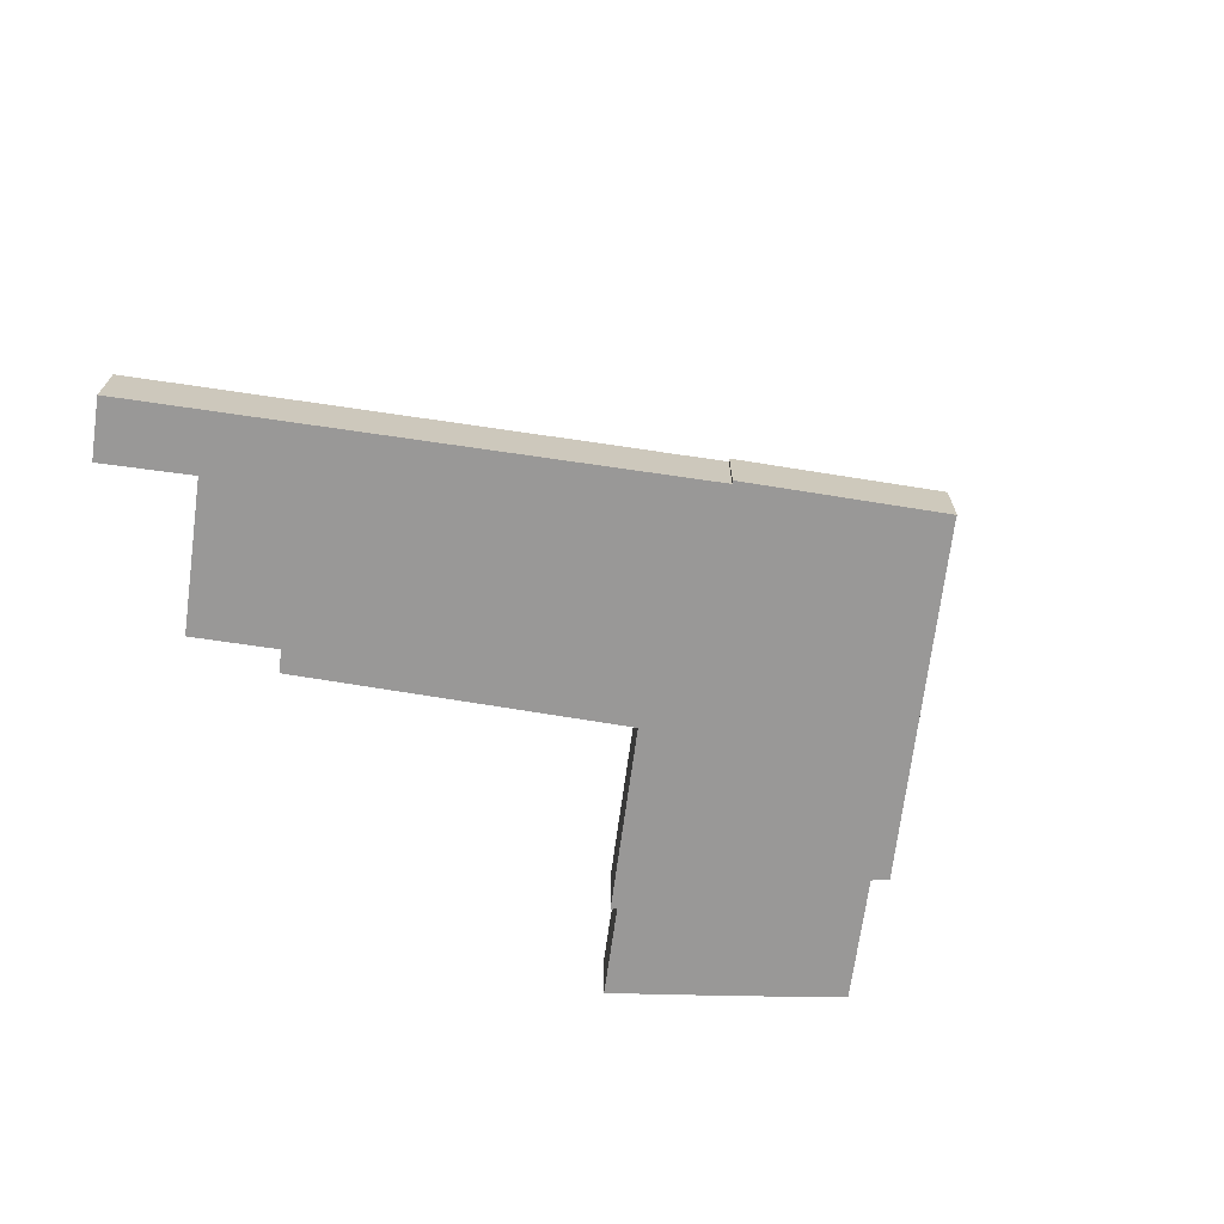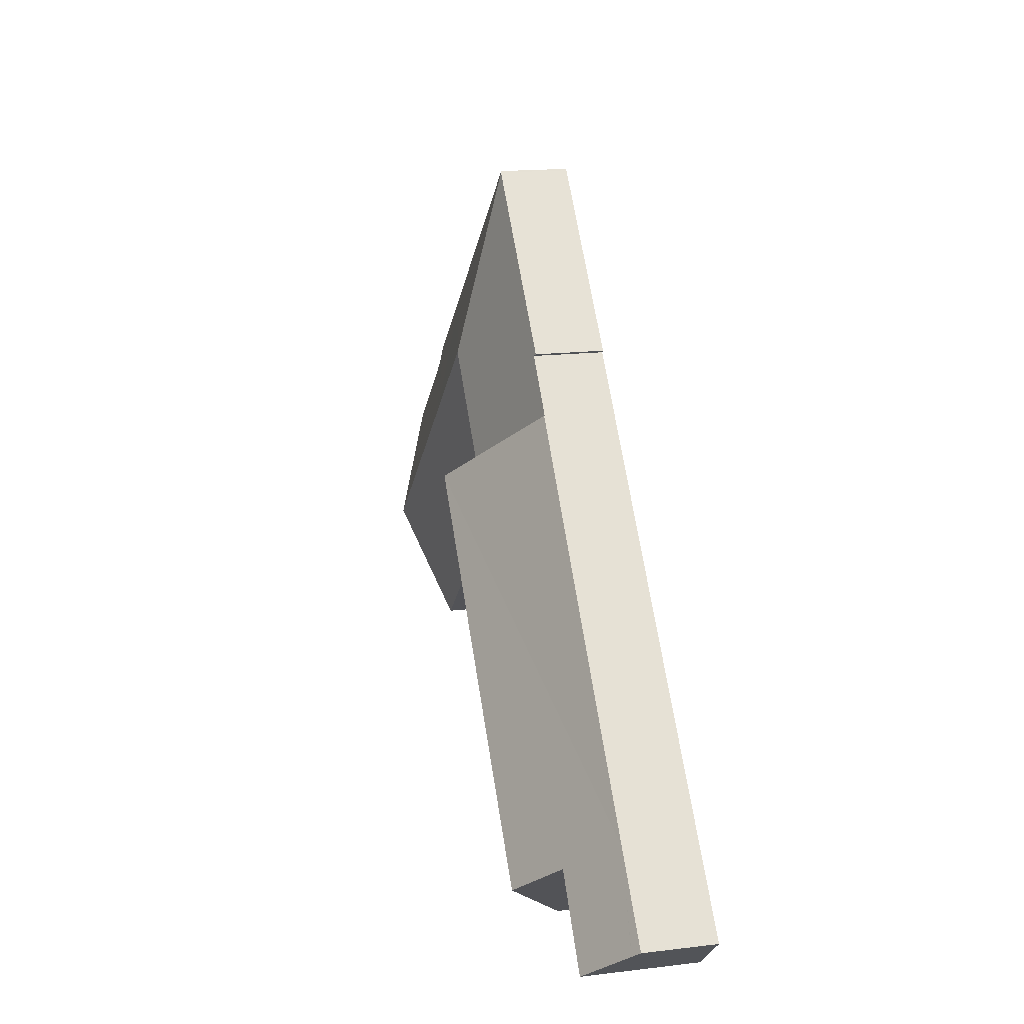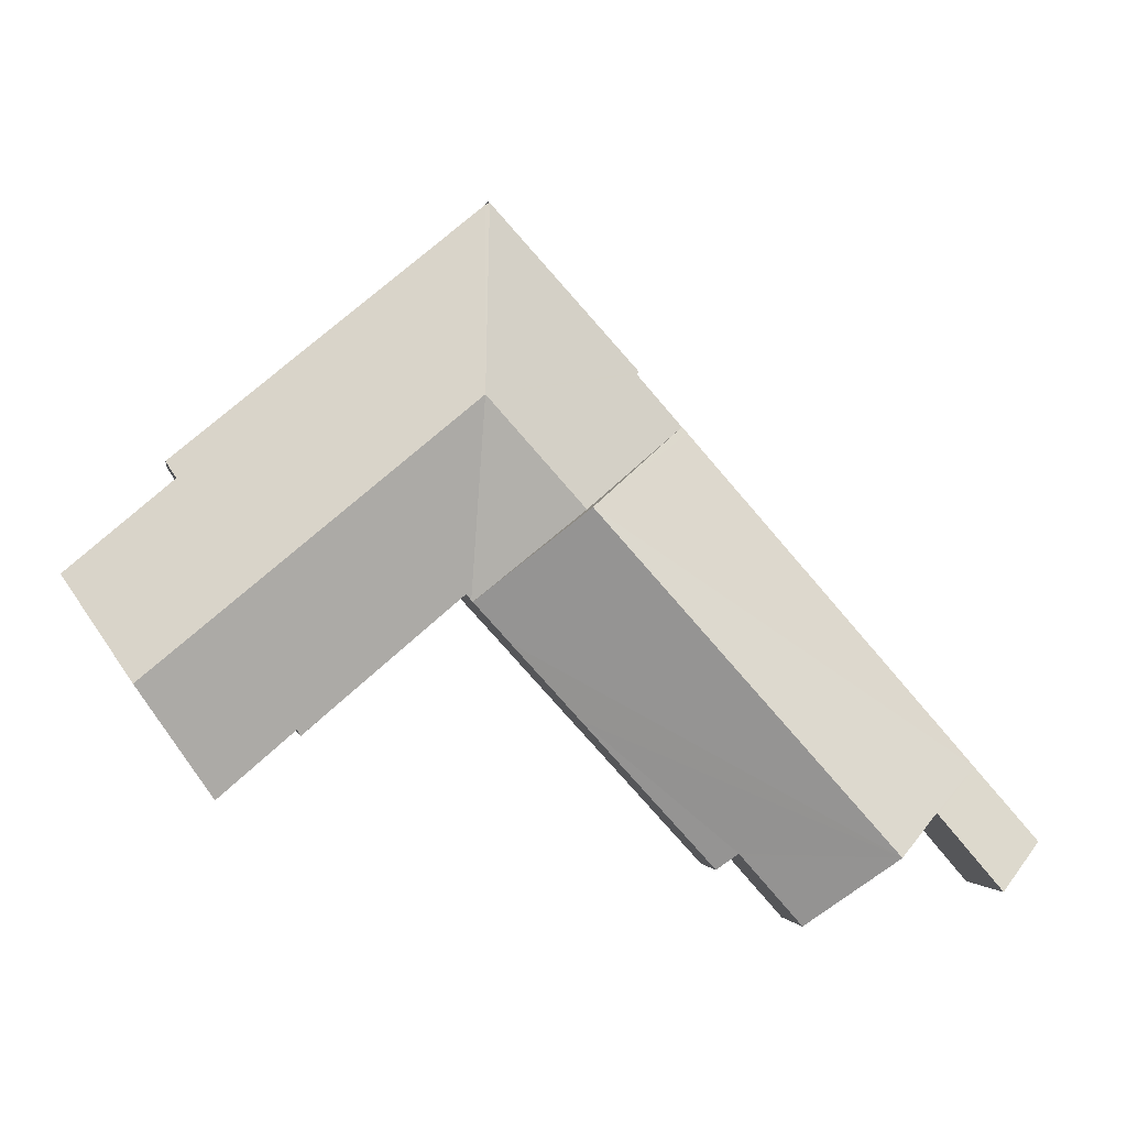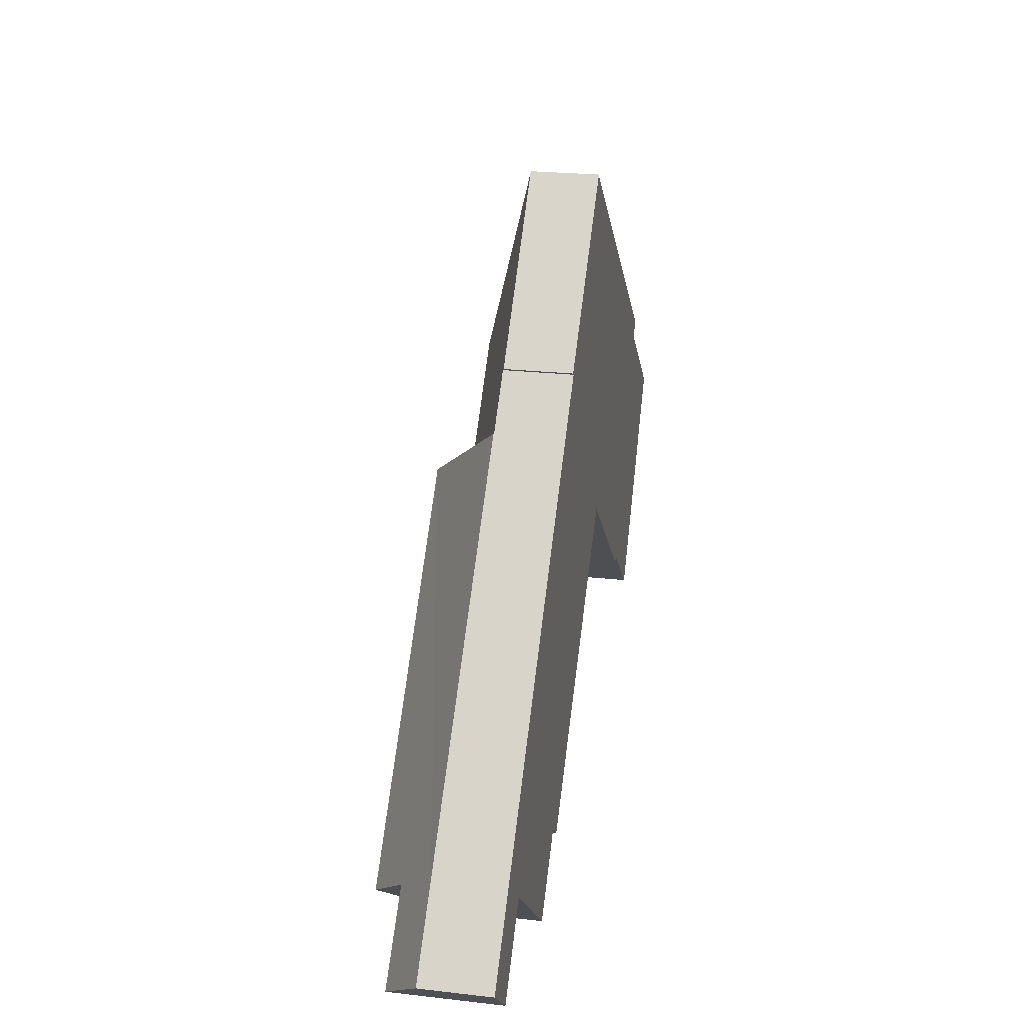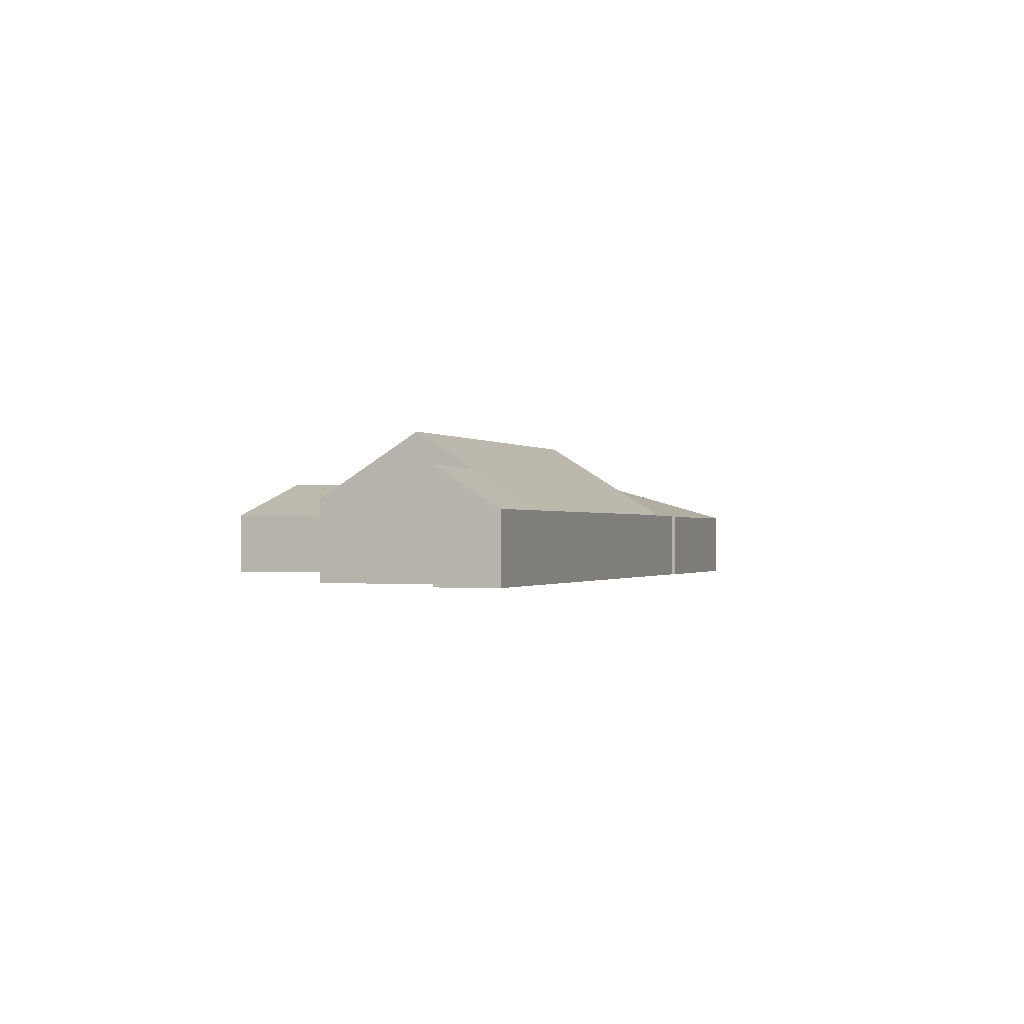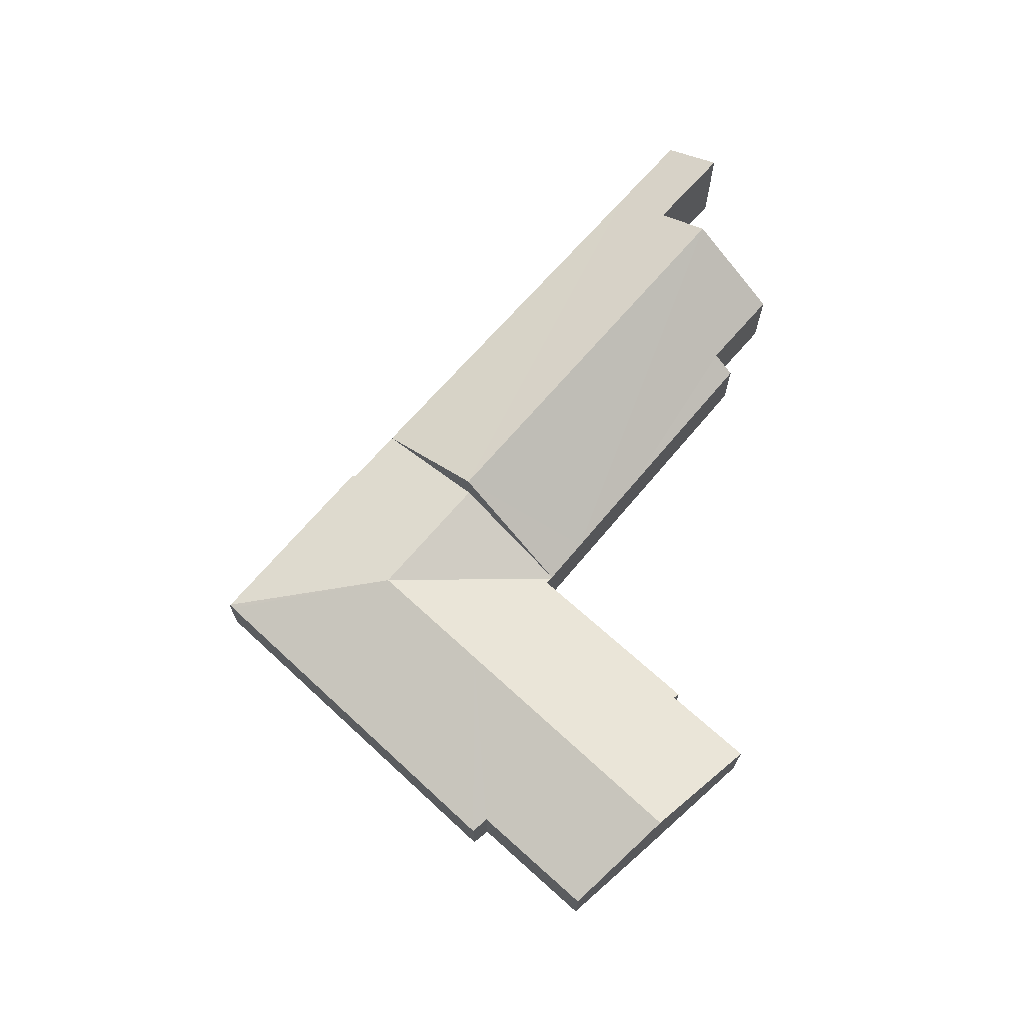
<metadata>
{"format":"obj","ext":"obj","renderer":"f3d","projection":"perspective","resolution":1024,"background":"white","views":[{"elev":-68.7,"azim":-57.0,"up":"+Y"},{"elev":16.9,"azim":-103.7,"up":"+Z"},{"elev":-2.4,"azim":171.6,"up":"+Z"},{"elev":23.3,"azim":-79.0,"up":"+Z"},{"elev":-0.6,"azim":-118.7,"up":"+Y"},{"elev":69.8,"azim":82.5,"up":"+Y"}]}
</metadata>
<code>
v  0.379 3.928 -0.339
v  2.607 5.687 -2.063
v  2.477 5.689 -2.214
v  5.66 5.641 1.487
v  3.2 3.598 3.636
v  5.725 5.64 1.563
v  22.53 7.501 15.82
v  7.965 7.501 -0.394
v  17.31 3.544 19.66
v  17.58 3.542 19.97
v  0.369 3.92 -0.33
v  0 3.61 2.21e-16
v  25.85 3.432 9.606
v  27.58 3.469 11.6
v  27.63 3.426 11.55
v  23.43 3.44 6.959
v  22.5 3.442 5.948
v  15.01 4.232 -0.371
v  15.97 3.463 -1.183
v  14.9 4.231 -0.492
v  11.93 4.211 -3.854
v  17.58 -1.223e-15 19.97
v  22.53 -9.688e-16 15.82
v  27.58 -7.102e-16 11.6
v  27.63 -7.074e-16 11.55
v  25.85 -5.882e-16 9.606
v  23.43 -4.261e-16 6.959
v  22.5 -3.642e-16 5.948
v  15.97 7.244e-17 -1.183
v  15.01 2.272e-17 -0.371
v  11.93 2.36e-16 -3.854
v  14.9 3.013e-17 -0.492
v  5.725 -9.571e-17 1.563
v  5.66 -9.105e-17 1.487
v  2.477 1.356e-16 -2.214
v  2.607 1.263e-16 -2.063
v  7.942 7.482 -0.374
v  7.965 2.413e-17 -0.394
v  7.942 2.29e-17 -0.374
v  0.369 2.021e-17 -0.33
v  0 0 0
v  0.379 2.076e-17 -0.339
v  3.2 -2.226e-16 3.636
v  17.31 -1.204e-15 19.66
v  27.31 5.734 21.14
v  27.96 3.568 11.91
v  27.71 3.445 11.63
v  32.52 5.73 16.77
v  28.04 3.567 11.85
v  35.69 3.525 5.272
v  35.86 3.637 5.576
v  43.32 5.73 7.732
v  39.14 3.613 2.734
v  39.29 3.612 2.603
v  39.62 3.609 2.318
v  41.4 4.631 4.926
v  27.63 3.445 11.55
v  22.53 5.724 15.82
v  17.58 3.514 19.97
v  19.78 3.507 22.47
v  19.64 3.446 22.58
v  26.85 3.477 30.54
v  27.07 3.465 30.43
v  37.25 3.45 21.97
v  41.99 3.443 18.03
v  41.48 3.75 17.22
v  46.7 3.773 12.76
v  43.41 5.68 7.859
v  39.62 -1.419e-16 2.318
v  41.4 -3.016e-16 4.926
v  43.32 -4.734e-16 7.732
v  43.41 -4.812e-16 7.859
v  46.7 -7.814e-16 12.76
v  35.86 -3.414e-16 5.576
v  35.69 -3.228e-16 5.272
v  27.96 -7.293e-16 11.91
v  27.71 -7.122e-16 11.63
v  41.48 -1.055e-15 17.22
v  41.99 -1.104e-15 18.03
v  39.29 -1.594e-16 2.603
v  39.14 -1.674e-16 2.734
v  28.04 -7.254e-16 11.85
v  19.78 -1.376e-15 22.47
v  19.64 -1.383e-15 22.58
v  26.85 -1.87e-15 30.54
v  26.91 3.454 30.61
v  26.91 -1.874e-15 30.61
v  27.07 -1.863e-15 30.43
v  37.25 -1.345e-15 21.97
g defaultobject
f 1 2 3
f 2 1 4
f 4 1 5
f 4 5 6
f 6 7 8
f 7 6 5
f 7 5 9
f 7 9 10
f 5 1 11
f 5 11 12
f 13 14 15
f 14 13 7
f 7 13 8
f 8 13 16
f 8 16 17
f 8 17 18
f 18 17 19
f 8 18 20
f 8 20 21
f 22 7 10
f 7 22 23
f 7 23 14
f 14 23 24
f 14 24 15
f 15 24 25
f 25 13 15
f 13 25 26
f 13 26 16
f 16 26 27
f 16 27 17
f 17 27 19
f 19 27 28
f 19 28 29
f 30 20 18
f 20 30 21
f 21 30 31
f 31 30 32
f 33 4 6
f 4 33 2
f 2 33 3
f 3 33 34
f 3 34 35
f 35 34 36
f 19 30 18
f 30 19 29
f 31 8 21
f 8 31 37
f 37 31 6
f 6 31 38
f 6 38 39
f 6 39 33
f 35 1 3
f 1 35 11
f 11 35 12
f 12 35 40
f 12 40 41
f 40 35 42
f 41 5 12
f 5 41 43
f 5 43 9
f 9 43 44
f 9 44 10
f 10 44 22
f 40 43 41
f 43 40 42
f 43 42 35
f 43 35 44
f 44 35 36
f 44 36 34
f 44 34 33
f 44 33 39
f 44 39 38
f 44 38 31
f 44 31 22
f 22 31 23
f 23 31 32
f 23 32 30
f 23 30 29
f 23 29 28
f 23 28 24
f 24 28 27
f 24 27 26
f 24 26 25
f 45 46 47
f 46 45 48
f 46 48 49
f 49 48 50
f 50 48 51
f 51 48 52
f 51 52 53
f 53 52 54
f 54 52 55
f 55 52 56
f 57 45 47
f 45 57 14
f 45 14 58
f 59 45 58
f 45 59 60
f 45 60 61
f 45 61 62
f 45 62 63
f 64 45 63
f 45 64 48
f 48 64 65
f 48 65 66
f 48 66 52
f 52 66 67
f 52 67 68
f 56 69 55
f 69 56 52
f 69 52 70
f 70 52 68
f 70 68 67
f 70 67 71
f 71 67 72
f 72 67 73
f 74 50 51
f 50 74 75
f 76 47 46
f 47 76 57
f 57 76 25
f 25 76 77
f 65 78 66
f 78 65 79
f 69 54 55
f 54 69 53
f 53 69 51
f 51 69 80
f 51 80 74
f 74 80 81
f 75 49 50
f 49 75 82
f 49 82 46
f 46 82 76
f 25 14 57
f 14 25 58
f 58 25 24
f 58 24 23
f 58 23 59
f 59 23 22
f 83 61 60
f 61 83 84
f 22 60 59
f 60 22 83
f 84 62 61
f 62 84 85
f 62 85 86
f 86 85 87
f 86 88 63
f 88 86 87
f 88 64 63
f 64 88 89
f 64 89 65
f 65 89 79
f 66 73 67
f 73 66 78
f 25 76 24
f 76 25 77
f 85 88 87
f 88 85 84
f 88 84 89
f 89 84 83
f 89 83 22
f 89 22 23
f 89 23 24
f 89 24 76
f 89 76 79
f 79 76 82
f 79 82 78
f 78 82 75
f 78 75 74
f 74 73 78
f 73 74 81
f 73 81 72
f 72 81 71
f 71 81 70
f 70 81 80
f 70 80 69

</code>
